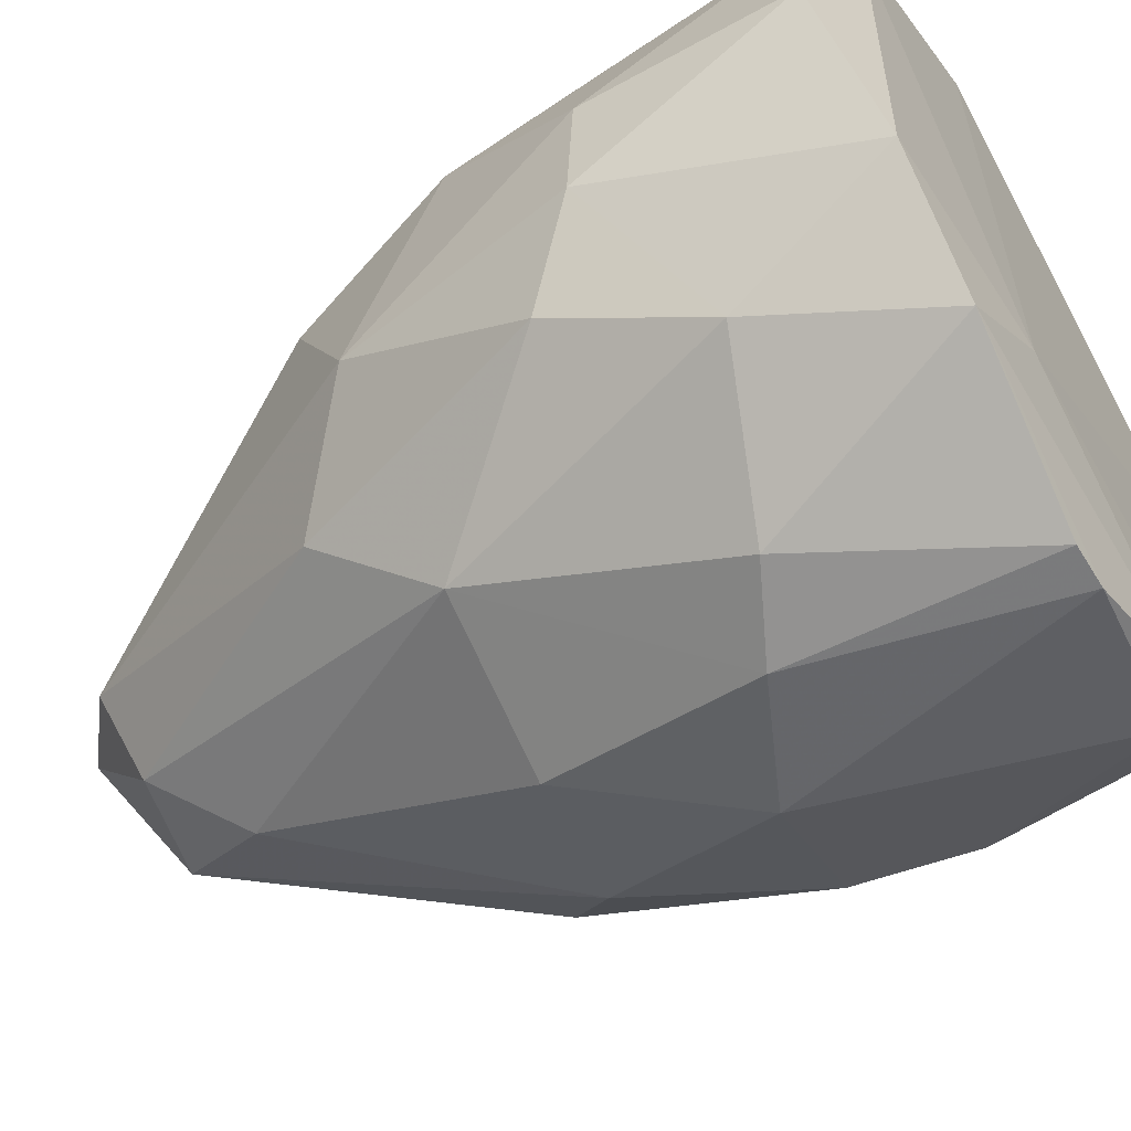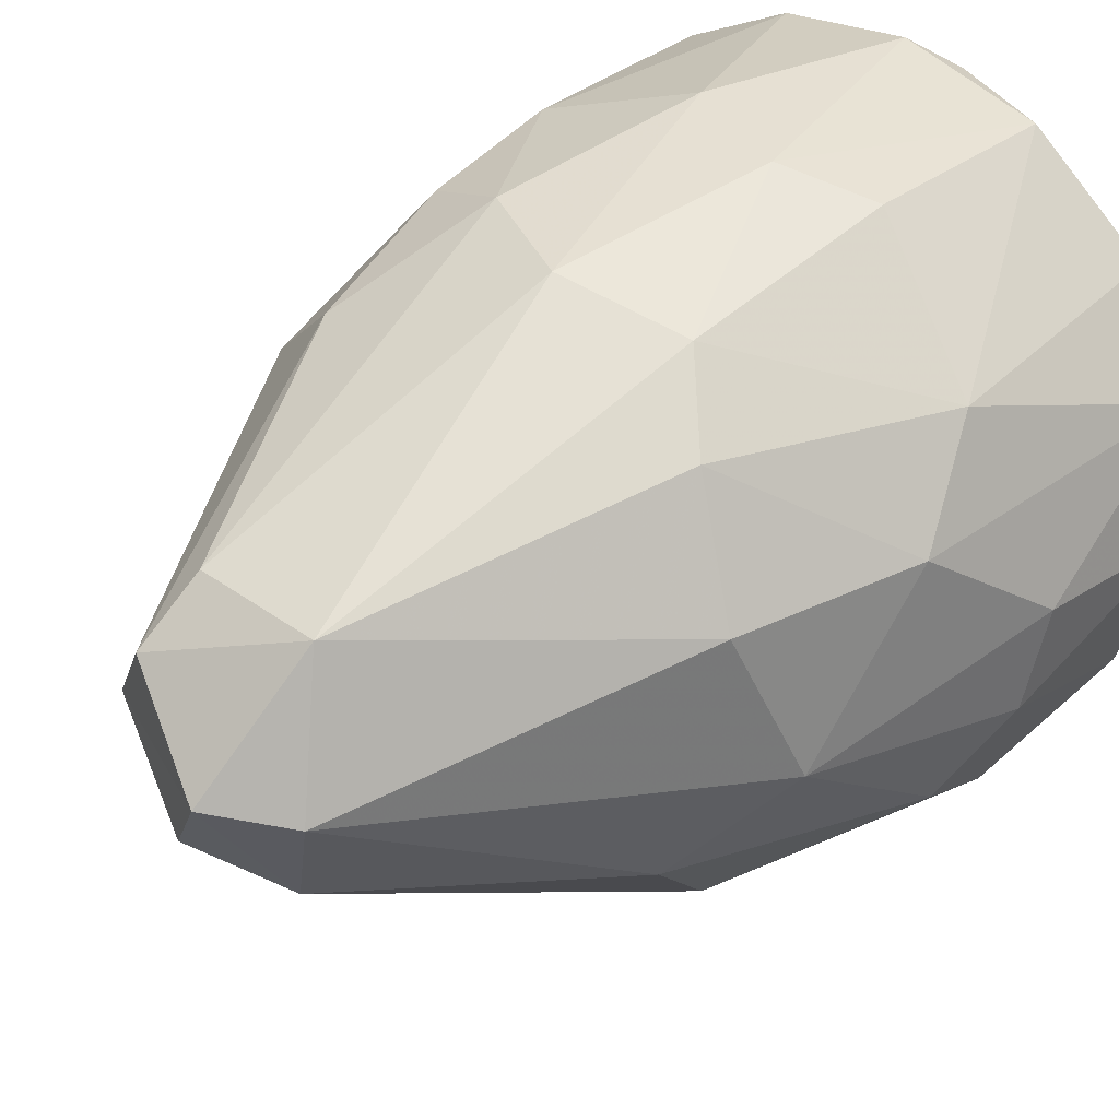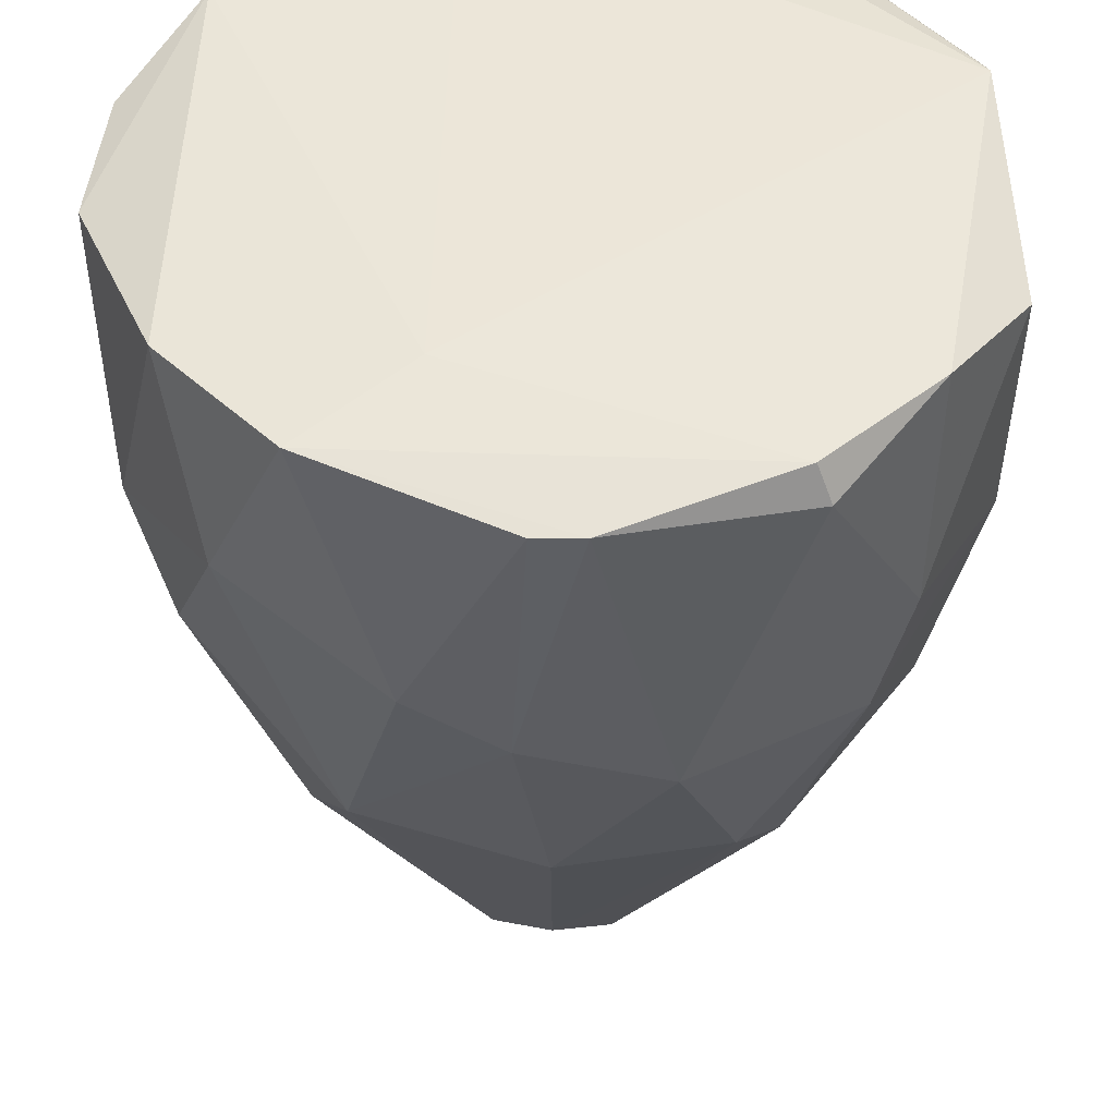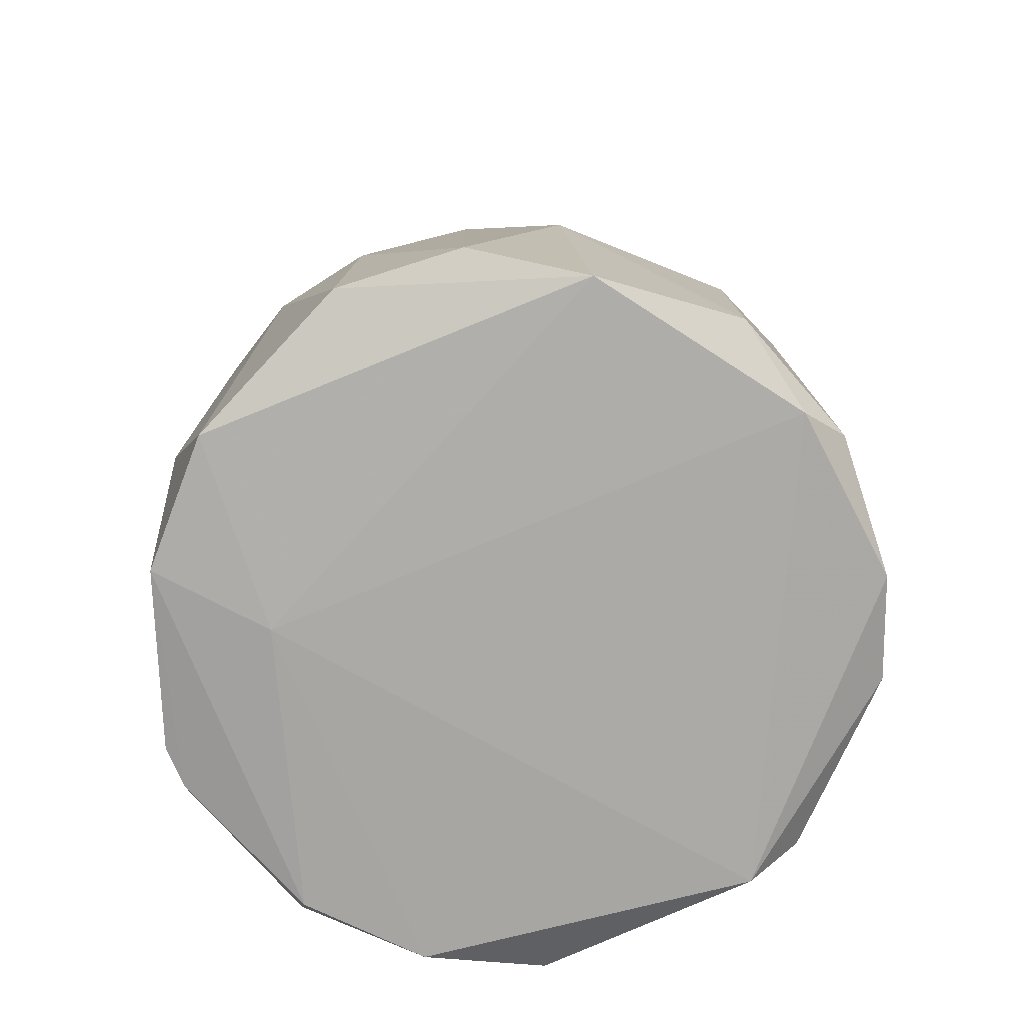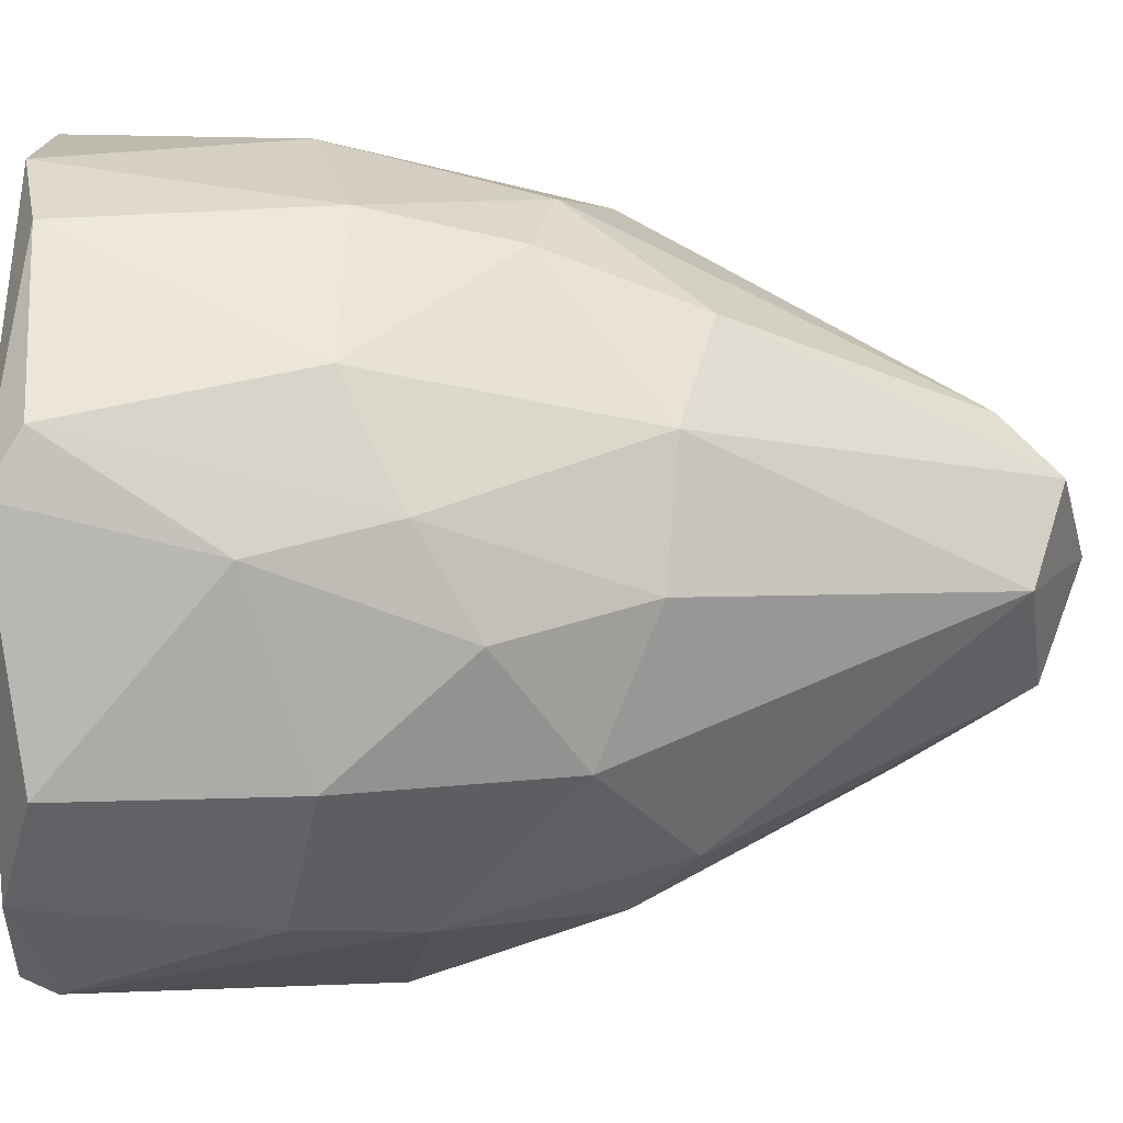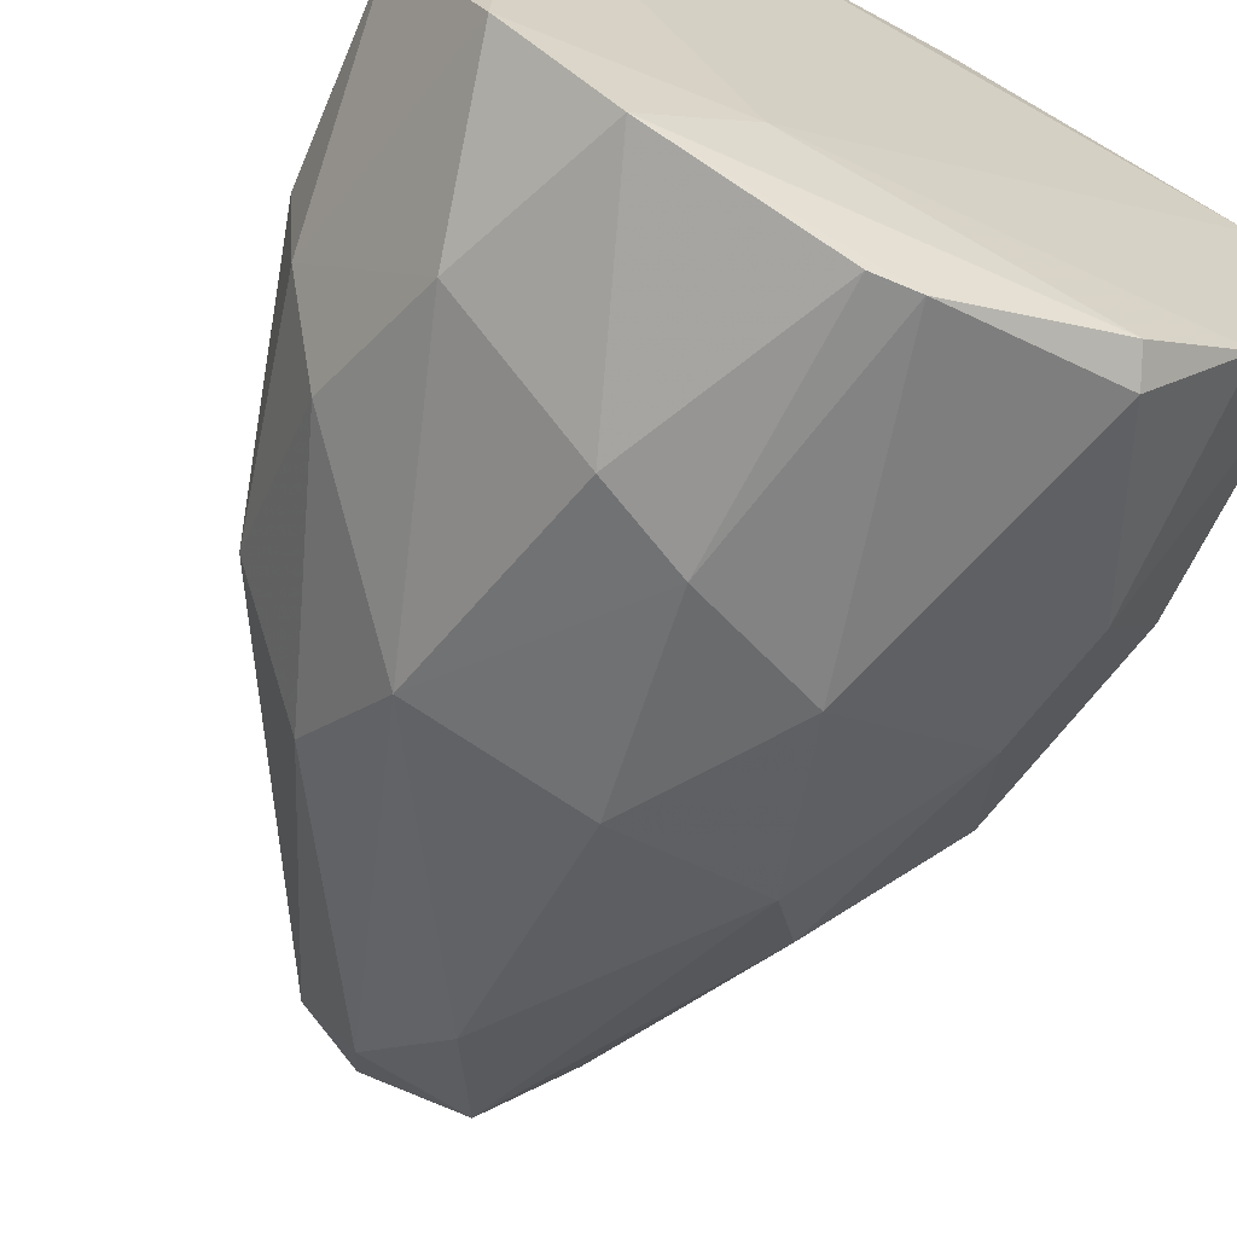
<metadata>
{"format":"obj","ext":"obj","renderer":"f3d","projection":"perspective","resolution":1024,"background":"white","views":[{"elev":-58.4,"azim":120.8,"up":"+Y"},{"elev":30.3,"azim":41.5,"up":"+Y"},{"elev":-41.1,"azim":-179.9,"up":"+Y"},{"elev":-76.0,"azim":114.2,"up":"+Z"},{"elev":9.4,"azim":-93.7,"up":"+Y"},{"elev":-65.5,"azim":156.4,"up":"+Y"}]}
</metadata>
<code>
v -0.06305 0.02266 0.0164
v -0.004764 -0.1038 -0.1106
v 0.00584 -0.1037 -0.1105
v 0.02009 0.07014 -0.1146
v 0.02648 -0.0186 0.09952
v 0.09077 -0.01872 -0.1069
v -0.08593 -0.04342 -0.1067
v -0.04555 -0.06635 0.02311
v 0.0398 0.05313 0.002615
v 0.0431 -0.07981 -0.000786
v -0.05055 0.06232 -0.1065
v -0.01499 0.005546 0.1028
v -0.01847 0.0643 -0.004206
v 0.08183 0.009031 -0.02151
v 0.07499 -0.06017 -0.03887
v -0.08492 -0.01516 -0.0217
v -0.08283 0.01317 -0.1143
v 0.06973 0.038 -0.1143
v -0.01148 -0.03917 0.09881
v -0.02211 -0.09879 -0.03563
v 0.04841 -0.08613 -0.1143
v -0.06717 -0.07422 -0.0598
v -0.03239 -0.01515 0.09284
v 0.01936 0.01565 0.08821
v -0.07391 0.03678 -0.04926
v -0.04367 -0.08947 -0.114
v 0.07424 -0.03228 0.006044
v 0.04403 0.06484 -0.05295
v -0.004723 0.07619 -0.0535
v 0.002267 -0.09127 0.002659
v 0.03022 -0.09897 -0.06013
v -0.07344 -0.04266 -0.000786
v 0.01598 -0.04259 0.09189
v 0.06735 0.005393 0.02319
v -0.04222 0.05671 -0.01103
v 0.07503 0.03332 -0.04234
v 0.02406 -0.06589 -0.1166
v 0.0732 -0.06128 -0.1142
v 0.009169 0.06088 0.009566
v 0.05309 -0.0558 0.02632
v 0.08628 -0.03967 -0.05326
v -0.0891 0.002375 -0.06754
v 0.08708 0.01303 -0.1068
v 0.06483 -0.07773 -0.07376
v 0.04476 0.06616 -0.1069
v -0.01146 0.01912 0.08836
v 0.009374 0.07681 -0.1069
v 0.05334 0.03594 0.01622
v 0.009378 -0.01519 0.1125
v -0.08505 -0.04311 -0.05319
v -0.03539 -0.08017 0.009461
v -0.07371 -0.008265 0.01302
v -0.0468 -0.09235 -0.106
v 0.00225 -0.05965 0.07113
v -0.04274 0.0645 -0.04582
v -0.02589 0.07292 -0.1101
v -0.08178 0.02684 -0.1059
v -0.03848 0.04256 0.02636
v -0.05967 -0.07706 -0.03172
v -0.0848 0.009206 -0.03562
v 0.0902 -0.01518 -0.05702
v -0.06844 -0.06827 -0.114
v 0.02316 0.0718 -0.04251
v 0.009287 -0.1028 -0.04983
f 3 31 64
f 3 2 21
f 12 1 23
f 8 19 23
f 21 2 26
f 3 21 31
f 8 23 32
f 24 5 34
f 5 27 34
f 27 14 34
f 25 1 35
f 28 9 36
f 17 4 37
f 4 18 37
f 21 26 37
f 18 6 38
f 37 18 38
f 21 37 38
f 24 9 39
f 29 13 39
f 10 15 40
f 27 5 40
f 15 27 40
f 5 33 40
f 33 10 40
f 27 15 41
f 38 6 41
f 17 7 42
f 6 18 43
f 36 14 43
f 18 36 43
f 15 10 44
f 10 31 44
f 31 21 44
f 21 38 44
f 41 15 44
f 38 41 44
f 18 4 45
f 36 18 45
f 28 36 45
f 12 24 46
f 39 13 46
f 24 39 46
f 45 4 47
f 9 24 48
f 34 14 48
f 24 34 48
f 14 36 48
f 36 9 48
f 12 23 49
f 23 19 49
f 5 24 49
f 24 12 49
f 33 5 49
f 19 33 49
f 7 22 50
f 32 16 50
f 42 7 50
f 16 42 50
f 19 8 51
f 20 30 51
f 23 1 52
f 16 32 52
f 32 23 52
f 2 20 53
f 26 2 53
f 30 10 54
f 33 19 54
f 10 33 54
f 19 51 54
f 51 30 54
f 11 25 55
f 13 29 55
f 35 13 55
f 25 35 55
f 4 17 56
f 17 11 56
f 47 4 56
f 29 47 56
f 11 55 56
f 55 29 56
f 11 17 57
f 25 11 57
f 17 42 57
f 1 12 58
f 35 1 58
f 13 35 58
f 12 46 58
f 46 13 58
f 8 32 59
f 50 22 59
f 32 50 59
f 51 8 59
f 20 51 59
f 53 20 59
f 22 53 59
f 1 25 60
f 42 16 60
f 52 1 60
f 16 52 60
f 25 57 60
f 57 42 60
f 14 27 61
f 41 6 61
f 27 41 61
f 6 43 61
f 43 14 61
f 7 17 62
f 22 7 62
f 17 37 62
f 37 26 62
f 53 22 62
f 26 53 62
f 9 28 63
f 39 9 63
f 29 39 63
f 28 45 63
f 47 29 63
f 45 47 63
f 2 3 64
f 20 2 64
f 10 30 64
f 30 20 64
f 31 10 64

</code>
